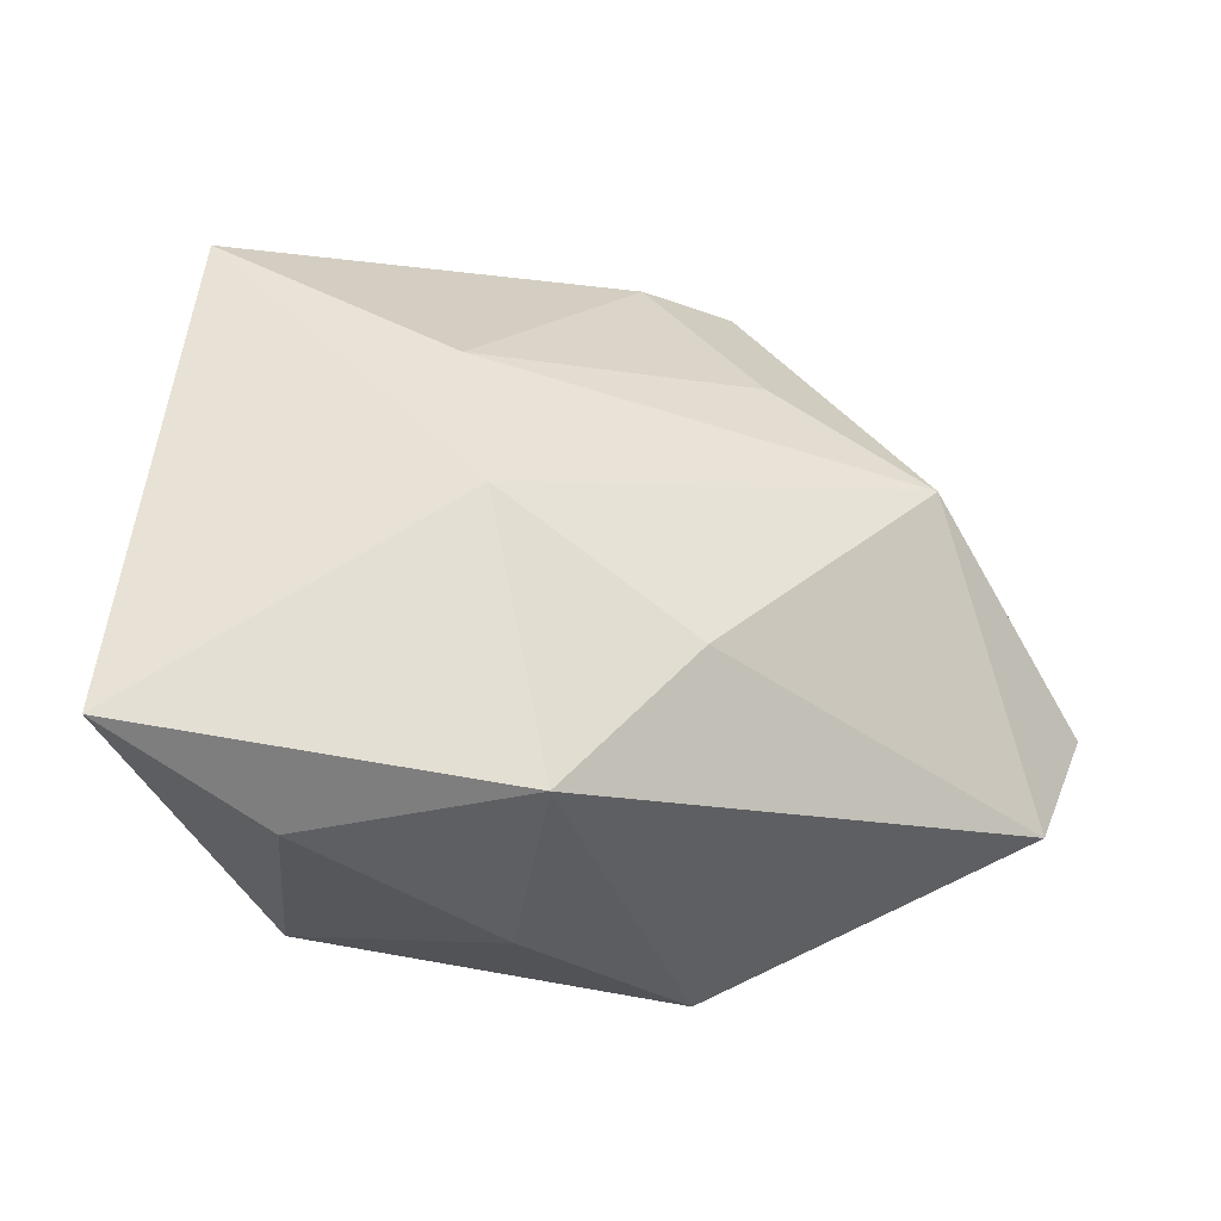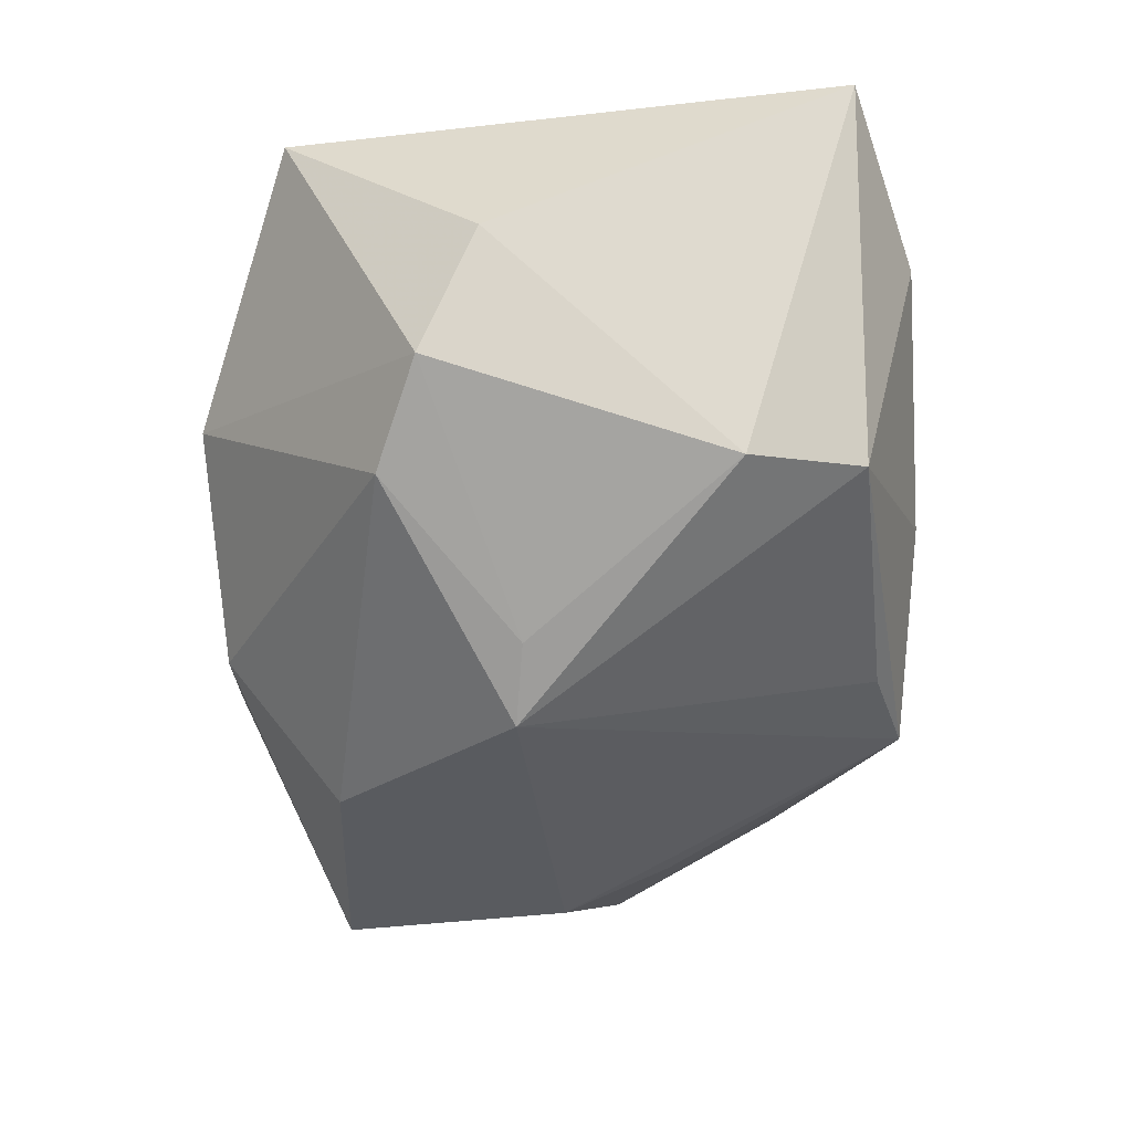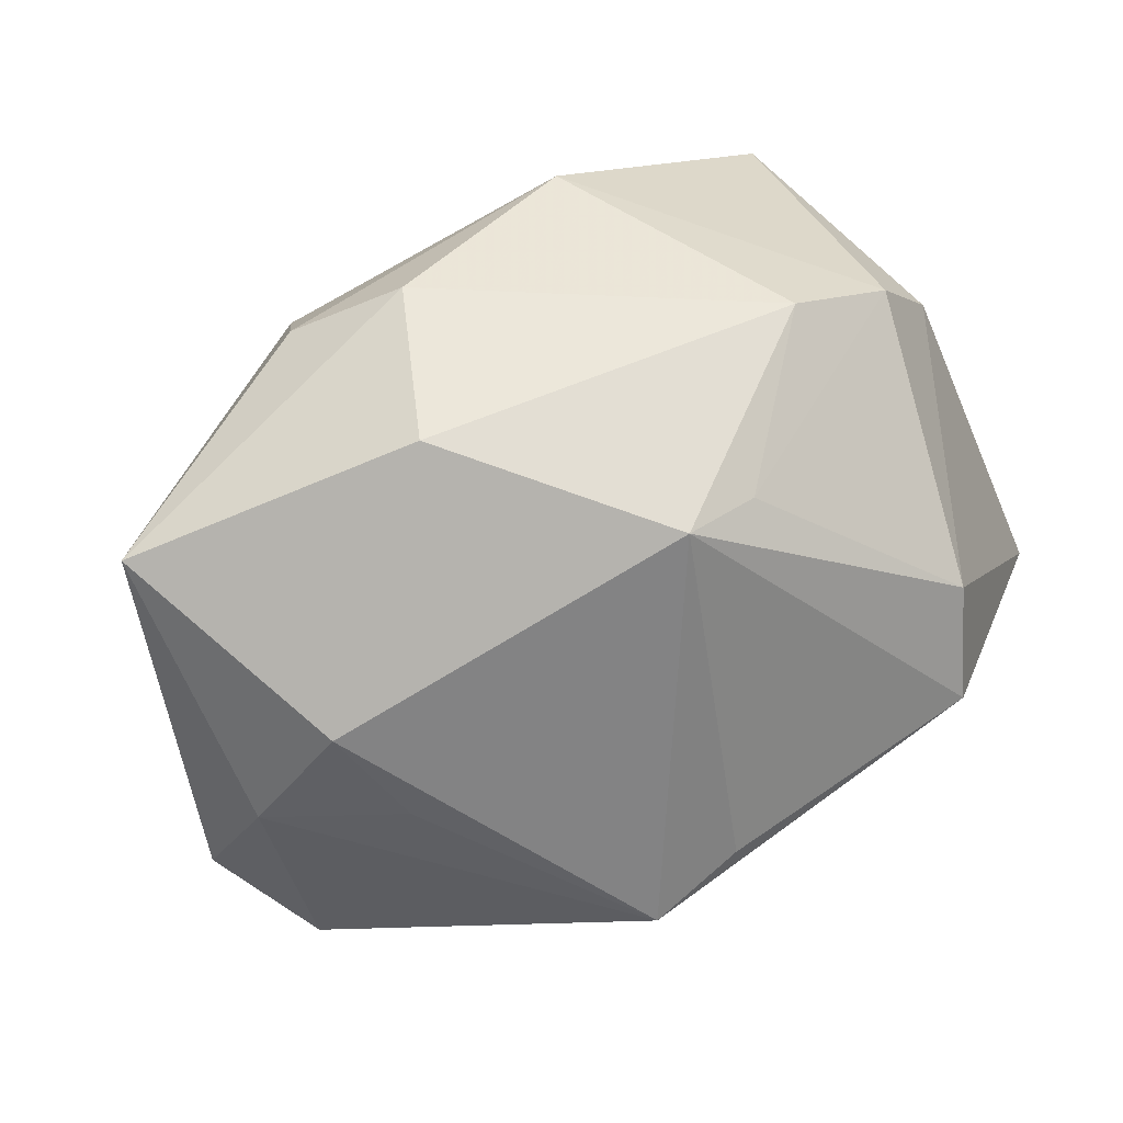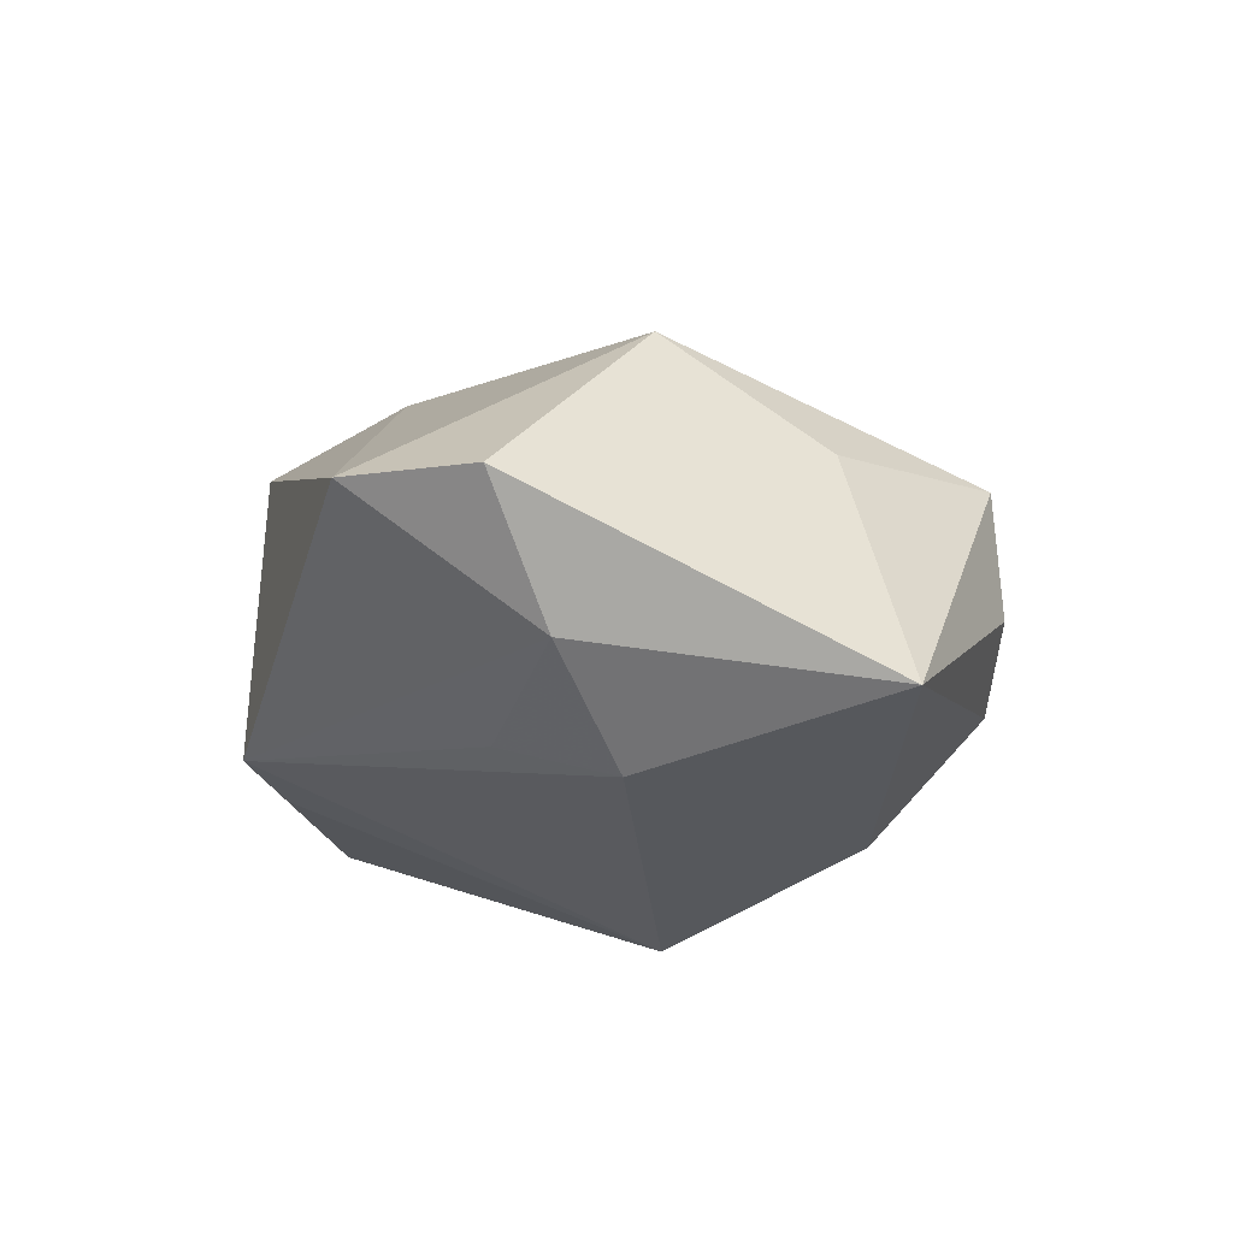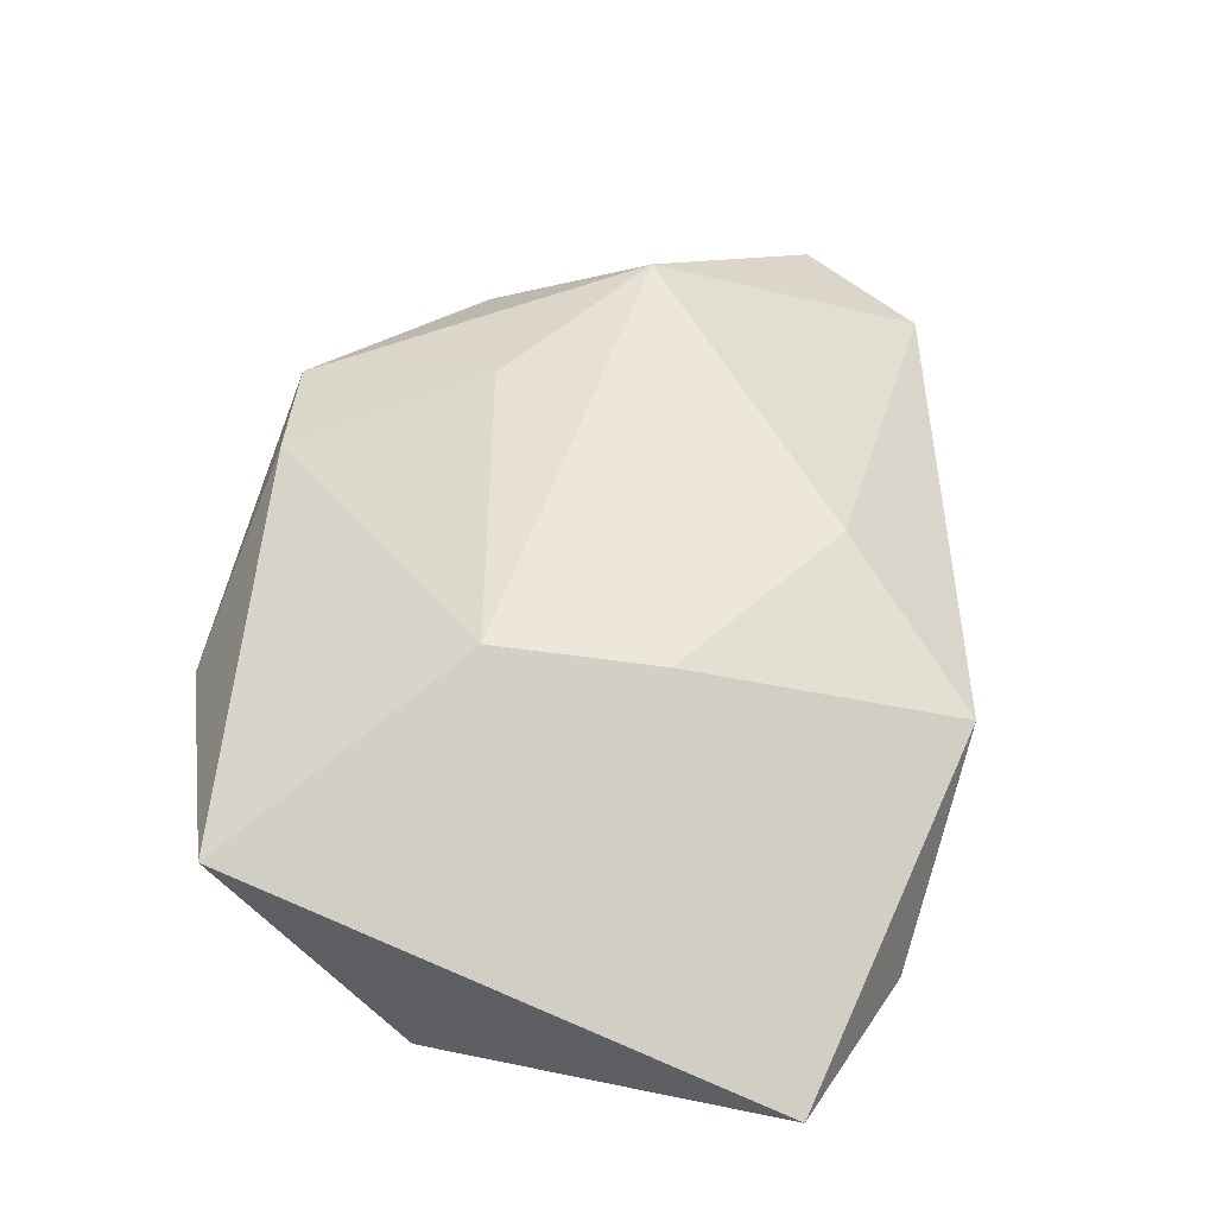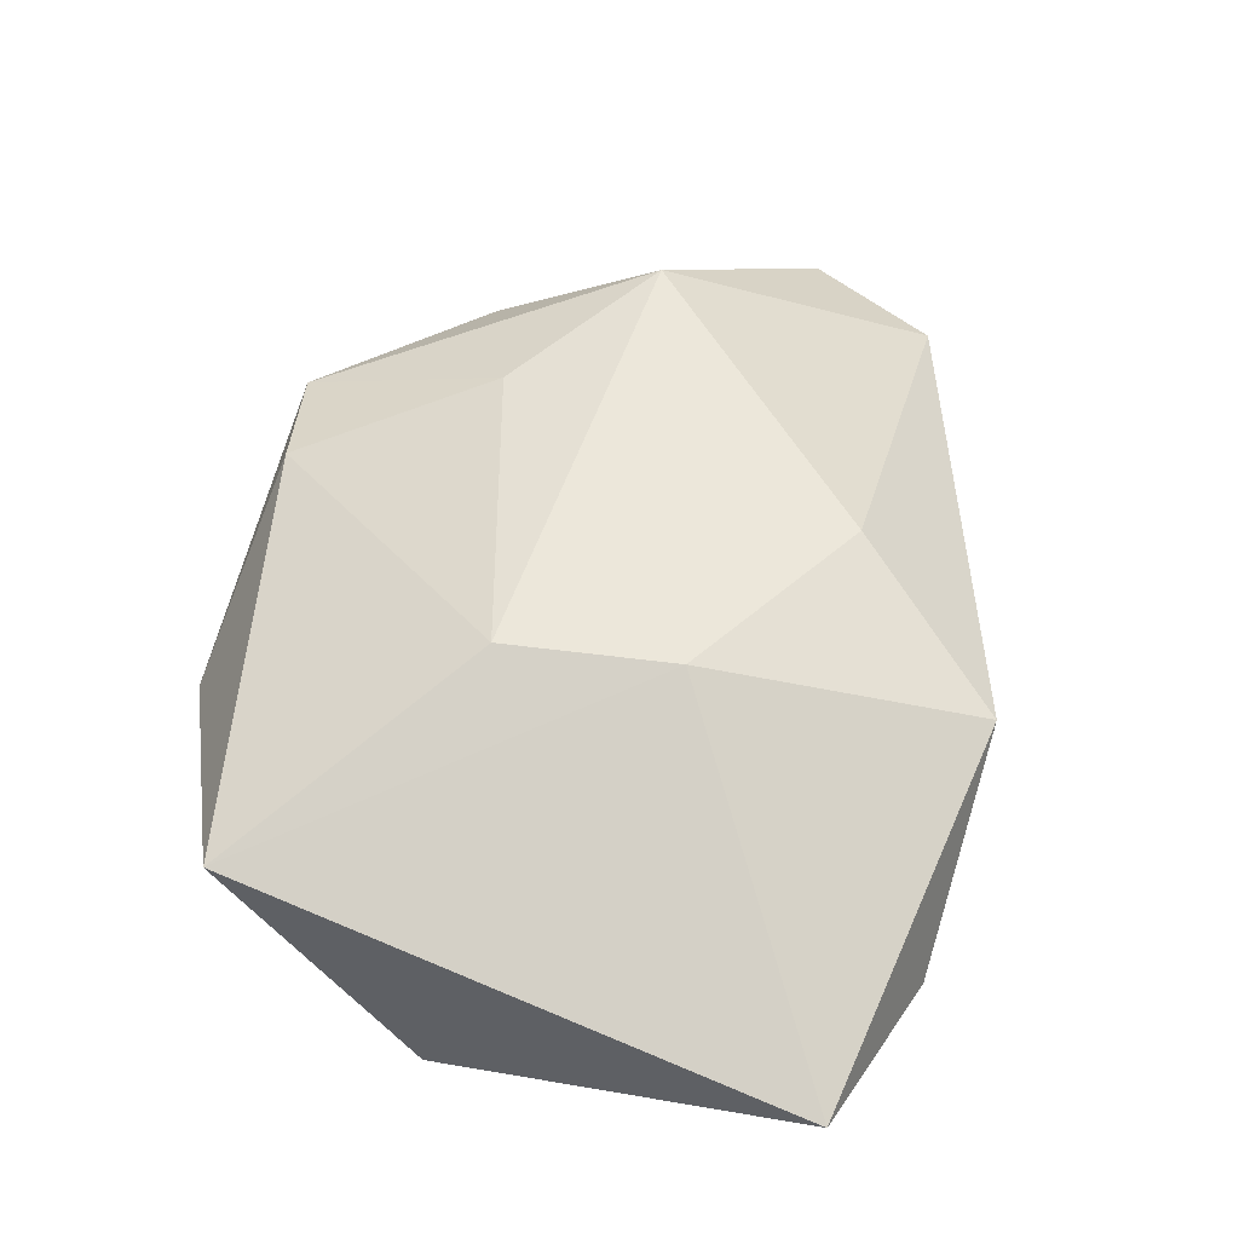
<metadata>
{"format":"obj","ext":"obj","renderer":"f3d","projection":"perspective","resolution":1024,"background":"white","views":[{"elev":50.2,"azim":179.4,"up":"+Z"},{"elev":-34.1,"azim":94.1,"up":"+Z"},{"elev":-74.5,"azim":28.8,"up":"+Z"},{"elev":-28.8,"azim":-87.0,"up":"+Z"},{"elev":75.2,"azim":106.9,"up":"+Z"},{"elev":72.8,"azim":106.4,"up":"+Z"}]}
</metadata>
<code>
v -0.01689 -0.03489 0.00497
v -0.0151 -0.0354 -0.007097
v 0.00426 0.03336 -0.002975
v 0.03004 0.0169 -0.01221
v -0.0114 0.03134 -0.01706
v 0.005883 0.007601 0.02761
v 0.02288 0.03336 0.01351
v -0.04861 0.006753 -0.01038
v -0.03437 -0.005848 0.01115
v -0.03618 -0.02626 -0.02391
v -0.04371 0.0192 -0.008338
v 0.008454 -0.008091 0.02721
v -0.006742 -0.02301 -0.0245
v 0.01369 -0.03489 0.005174
v -0.01231 0.01822 0.01896
v 0.03218 -0.02502 0.02453
v 0.01058 -0.004402 -0.02698
v -0.02732 -0.002758 -0.02698
v -0.003119 -0.03427 -0.01051
v -0.007822 -0.03324 0.01062
v 0.03674 -0.01102 -0.004867
v 0.01696 -0.003324 -0.0222
v -0.02552 0.008066 -0.02313
v 0.02506 0.02762 -0.01046
v -0.019 -0.0161 0.01417
v -0.0391 0.002186 -0.02048
v 0.03782 0.02833 0.02325
v 0.03991 -0.005456 0.00662
v 0.0008063 0.03336 0.01925
v -0.03052 -0.02085 0.0007551
v -0.001316 0.02889 -0.01645
v 0.02851 -0.01531 -0.01151
f 6 27 29
f 29 15 6
f 6 9 12
f 15 9 6
f 29 5 11
f 11 15 29
f 8 9 11
f 11 9 15
f 29 27 7
f 19 14 2
f 2 10 19
f 18 5 17
f 17 4 22
f 21 22 4
f 3 5 29
f 29 7 3
f 12 9 25
f 25 20 12
f 1 25 9
f 20 25 1
f 1 10 2
f 2 14 1
f 14 20 1
f 13 19 10
f 13 18 17
f 10 18 13
f 26 10 8
f 26 18 10
f 8 11 26
f 26 11 5
f 14 21 16
f 16 6 12
f 27 6 16
f 12 20 16
f 16 20 14
f 28 4 27
f 28 21 4
f 27 16 28
f 28 16 21
f 17 22 32
f 22 21 32
f 32 13 17
f 19 13 32
f 14 19 32
f 32 21 14
f 17 5 31
f 24 3 7
f 27 4 24
f 24 7 27
f 24 4 17
f 17 31 24
f 5 3 24
f 24 31 5
f 30 1 9
f 10 1 30
f 30 9 8
f 8 10 30
f 5 18 23
f 23 26 5
f 18 26 23

</code>
